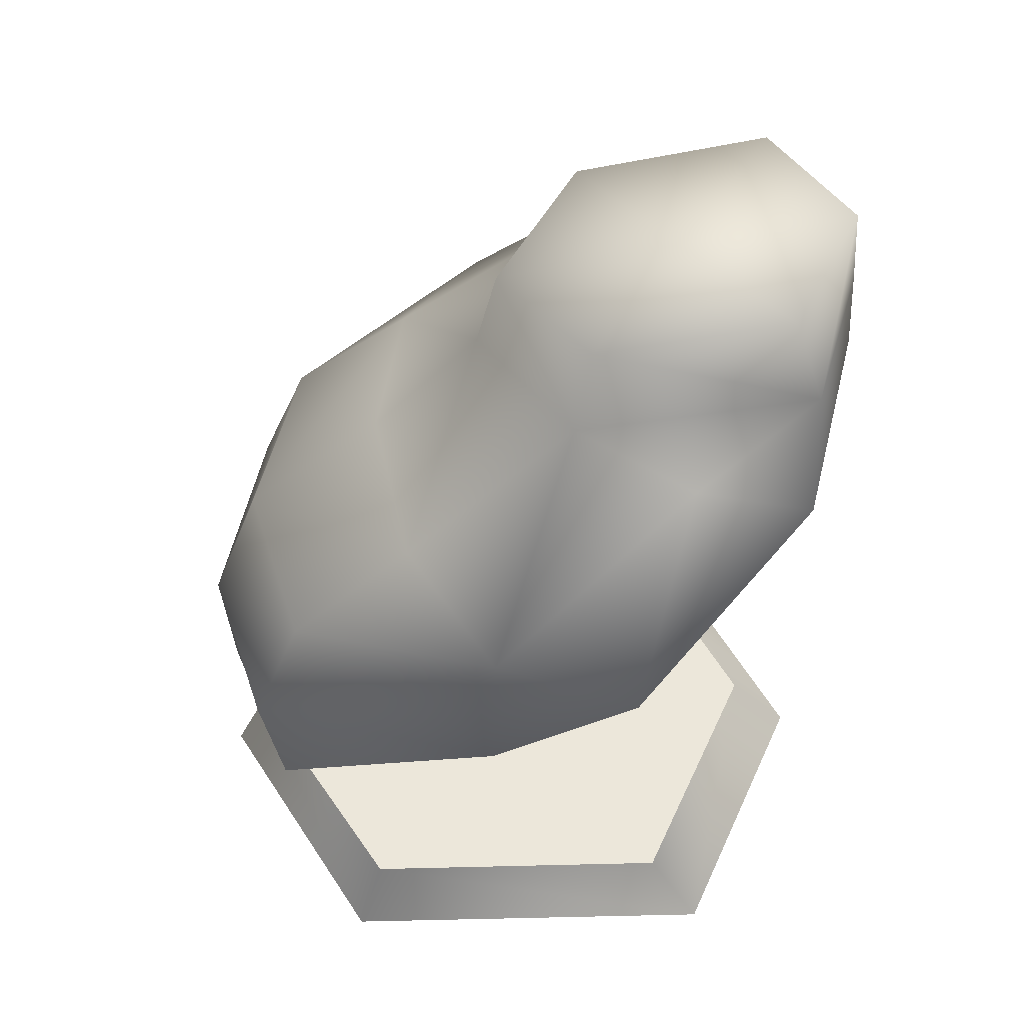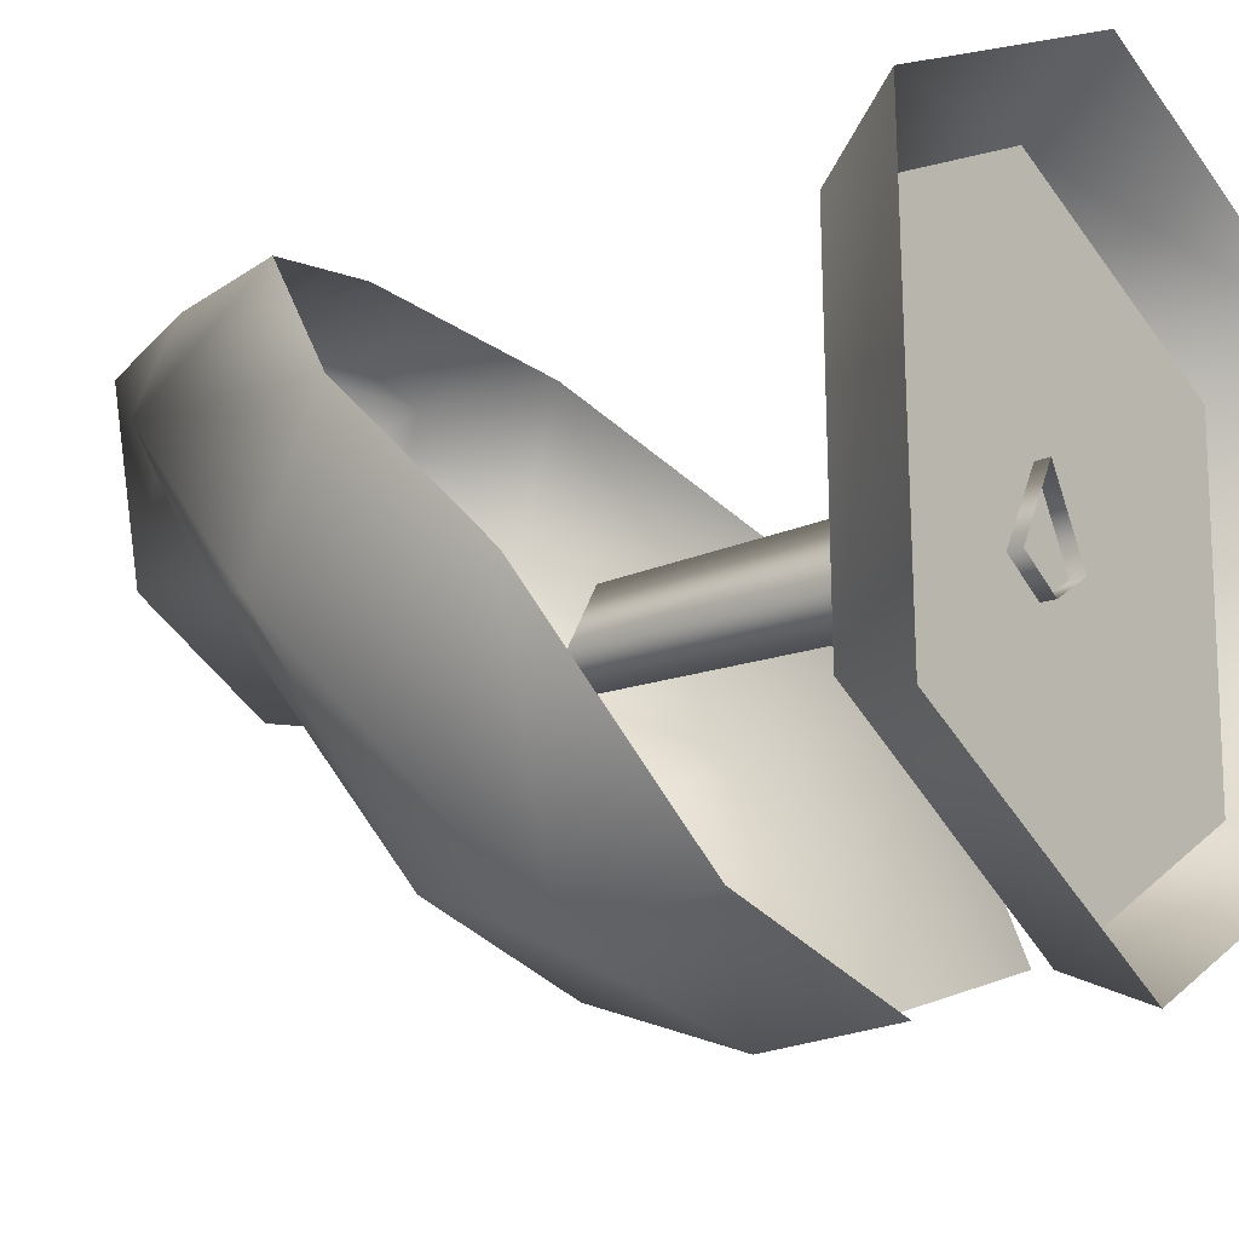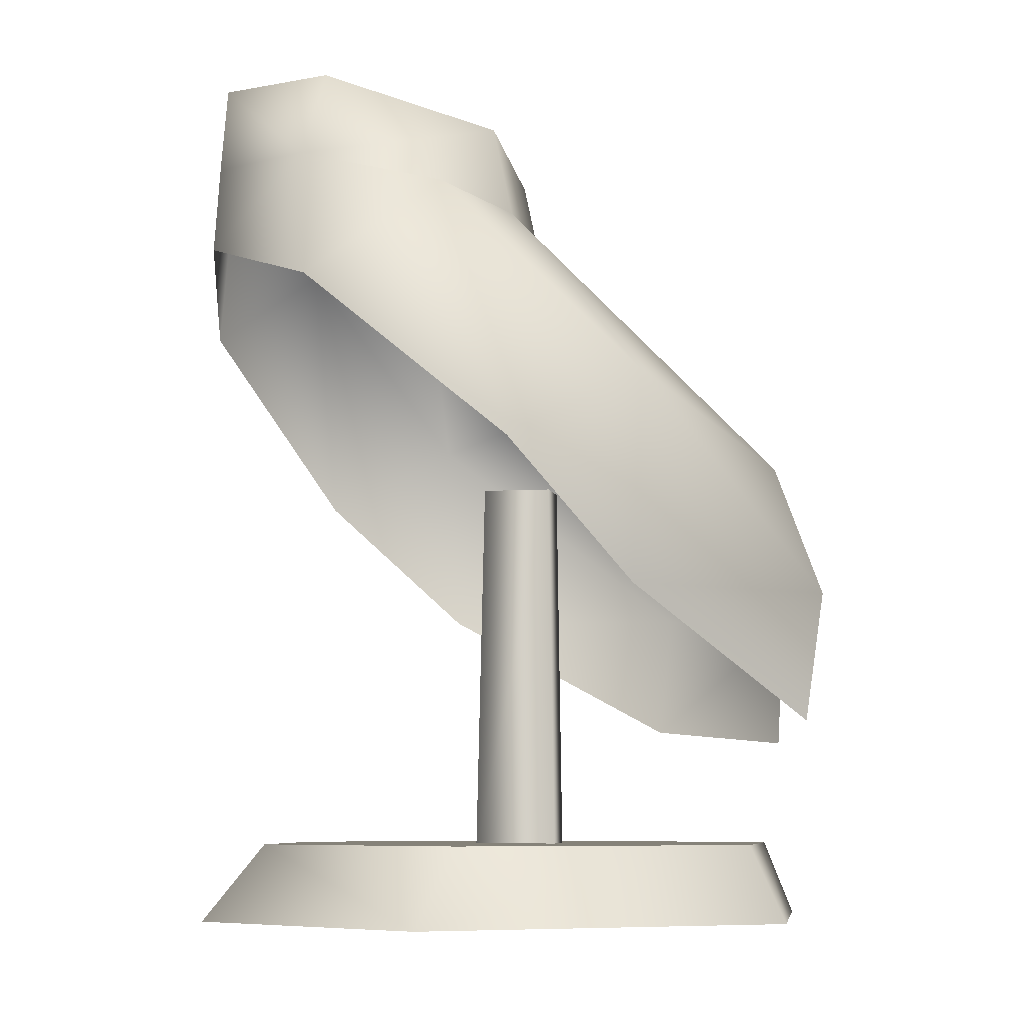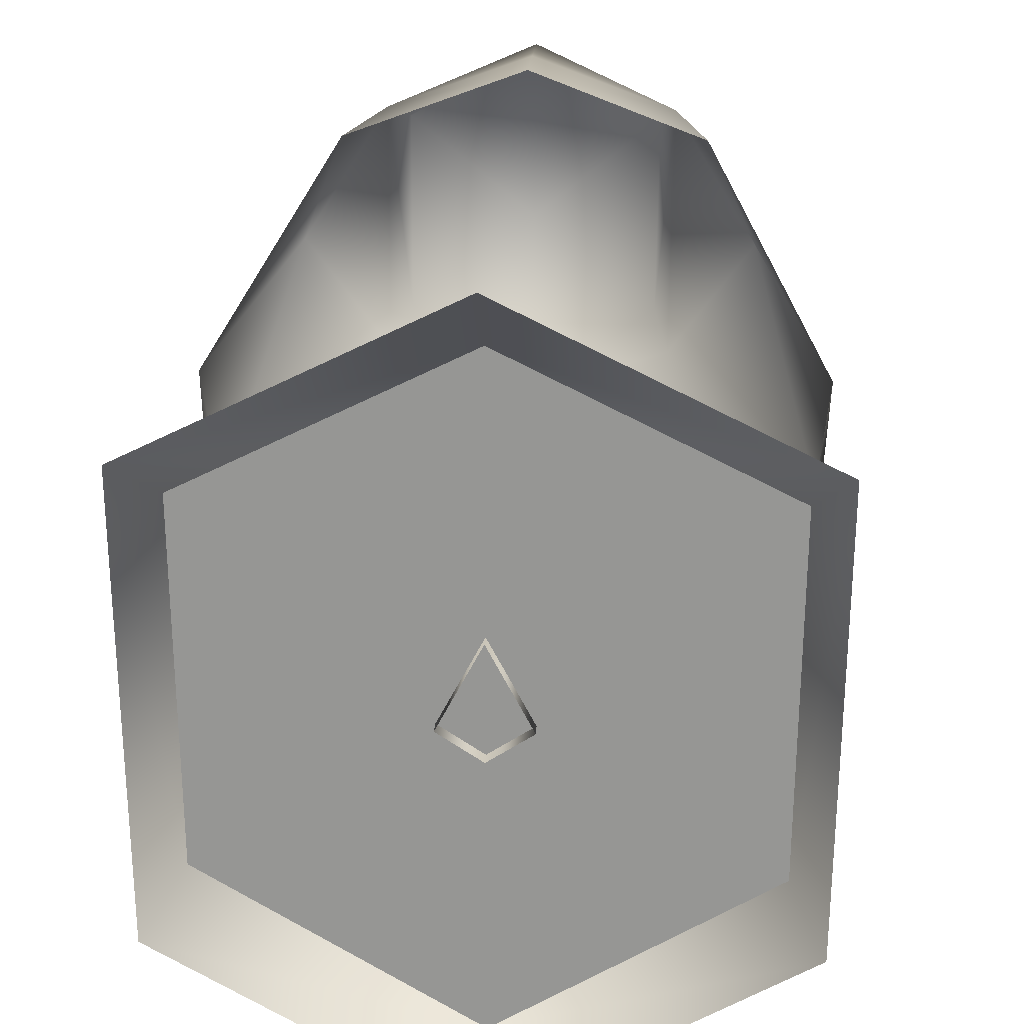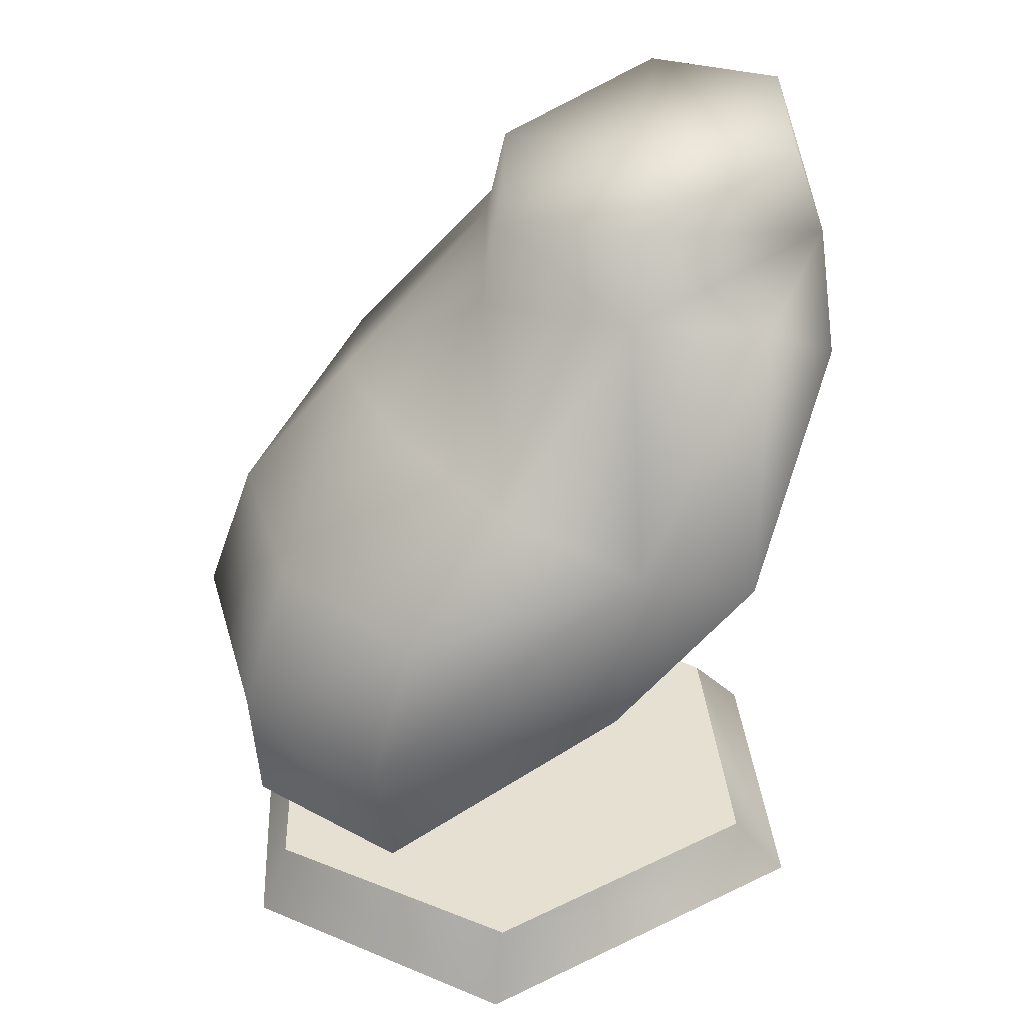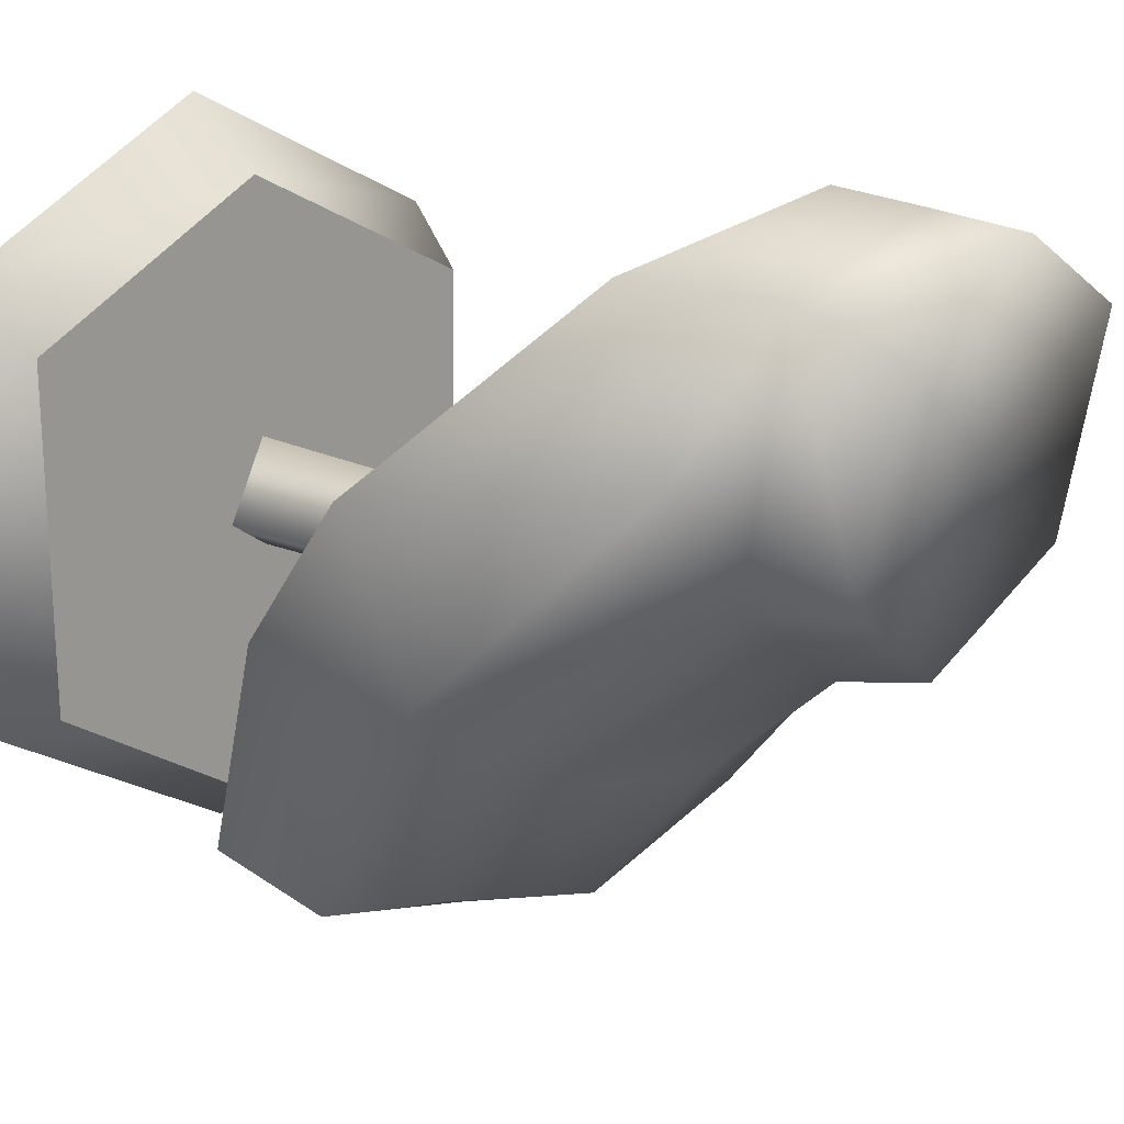
<metadata>
{"format":"obj","ext":"obj","renderer":"f3d","projection":"perspective","resolution":1024,"background":"white","views":[{"elev":51.9,"azim":-92.3,"up":"+Y"},{"elev":-17.2,"azim":-50.8,"up":"+Z"},{"elev":-8.0,"azim":68.4,"up":"+Y"},{"elev":21.8,"azim":3.2,"up":"+Z"},{"elev":37.7,"azim":-122.3,"up":"+Y"},{"elev":17.3,"azim":132.6,"up":"+Z"}]}
</metadata>
<code>
g febg_coinrush_001_jewelbox_03
v -0.0352 0.4575 -0.02811
v 6.557e-07 0.4575 0.03233
v 6.557e-07 0.06344 0.04173
v -0.03909 0.06344 -0.03246
v 6.557e-07 0.4575 -0.05241
v 6.557e-07 0.06344 -0.05817
v 0.03909 0.06344 -0.03246
v 0.0352 0.4575 -0.02811
v 6.557e-07 0.06344 0.04173
v 6.557e-07 0.4575 0.03233
v -0.1783 0.2053 -0.2613
v 1.818e-06 0.1878 -0.3243
v 1.818e-06 0.3184 -0.3328
v -0.1844 0.3394 -0.28
v -0.2489 0.3347 -0.02955
v -0.278 0.5441 -0.02659
v -0.2802 0.4681 0.1169
v -0.1747 0.4704 -0.2302
v -0.2177 0.7332 0.1635
v -0.1682 0.6384 0.289
v -0.1389 0.7698 0.2859
v 1.818e-06 0.6974 0.3393
v 1.818e-06 0.7851 0.3336
v 1.818e-06 0.8717 0.3268
v -0.1357 0.7311 0.05453
v -0.1245 0.8597 0.2558
v -0.1222 0.8237 0.06963
v -0.1596 0.5791 -0.1107
v 1.818e-06 0.4712 -0.2791
v 0.1747 0.4704 -0.2302
v 0.1844 0.3394 -0.28
v 1.818e-06 0.8018 -0.01477
v 1.818e-06 0.7154 -0.03473
v 1.818e-06 0.5917 -0.141
v 0.1596 0.5791 -0.1107
v 0.278 0.5441 -0.02659
v 0.1357 0.7311 0.05453
v 6.557e-07 0.8401 0.1605
v -0.1245 0.8597 0.2558
v 1.818e-06 0.8717 0.3268
v 0.1245 0.8597 0.2558
v 0.1222 0.8237 0.06963
v 0.1389 0.7698 0.2859
v 0.1245 0.8597 0.2558
v 1.818e-06 0.7851 0.3336
v 1.818e-06 0.6974 0.3393
v 0.1682 0.6384 0.289
v 0.2177 0.7332 0.1635
v 0.2802 0.4681 0.1169
v 0.2489 0.3347 -0.02955
v 0.1783 0.2053 -0.2613
v 0.2415 0.07701 0.1538
v 1.818e-06 0.07701 -0.007541
v 0.237 0.07701 -0.1614
v 4.113e-06 0.07701 0.2741
v 4.113e-06 0.07701 -0.3042
v -0.2415 0.07701 0.1538
v -0.237 0.07701 -0.1614
v 0.237 0.07701 -0.1614
v 0.2694 5.066e-07 0.2048
v 0.2415 0.07701 0.1538
v 4.113e-06 0.07701 0.2741
v 0.2632 5.066e-07 -0.1869
v 4.113e-06 5.066e-07 0.3381
v 4.113e-06 0.07701 -0.3042
v 4.113e-06 5.066e-07 -0.3381
v -0.2632 5.066e-07 -0.1869
v -0.237 0.07701 -0.1614
v -0.2694 5.066e-07 0.2048
v -0.2415 0.07701 0.1538
g febg_coinrush_001_jewelbox_03_0
f 3 2 1
f 4 3 1
f 1 5 4
f 5 6 4
f 6 5 7
f 5 8 7
f 9 7 8
f 10 9 8
f 13 12 11
f 14 13 11
f 14 11 15
f 15 16 14
f 17 16 15
f 14 18 13
f 14 16 18
f 16 17 19
f 17 20 19
f 20 21 19
f 20 22 21
f 22 23 21
f 21 23 24
f 19 25 16
f 19 21 25
f 26 21 24
f 21 26 27
f 25 21 27
f 16 28 18
f 25 28 16
f 18 29 13
f 18 28 29
f 29 30 13
f 30 31 13
f 27 32 25
f 25 33 28
f 32 33 25
f 28 34 29
f 33 34 28
f 34 35 29
f 35 30 29
f 34 33 35
f 36 31 30
f 35 36 30
f 33 37 35
f 33 32 37
f 35 37 36
f 27 38 32
f 39 38 27
f 40 38 39
f 41 38 40
f 42 38 41
f 32 38 42
f 32 42 37
f 43 37 42
f 44 43 42
f 43 44 24
f 45 43 24
f 45 46 43
f 46 47 43
f 43 48 37
f 47 48 43
f 47 49 48
f 37 48 36
f 48 49 36
f 49 50 36
f 50 31 36
f 31 50 51
f 54 53 52
f 52 53 55
f 56 53 54
f 55 53 57
f 58 53 56
f 57 53 58
f 61 60 59
f 60 61 62
f 60 63 59
f 64 60 62
f 65 59 63
f 66 65 63
f 65 66 67
f 68 65 67
f 69 64 62
f 67 69 68
f 70 69 62
f 69 70 68

</code>
